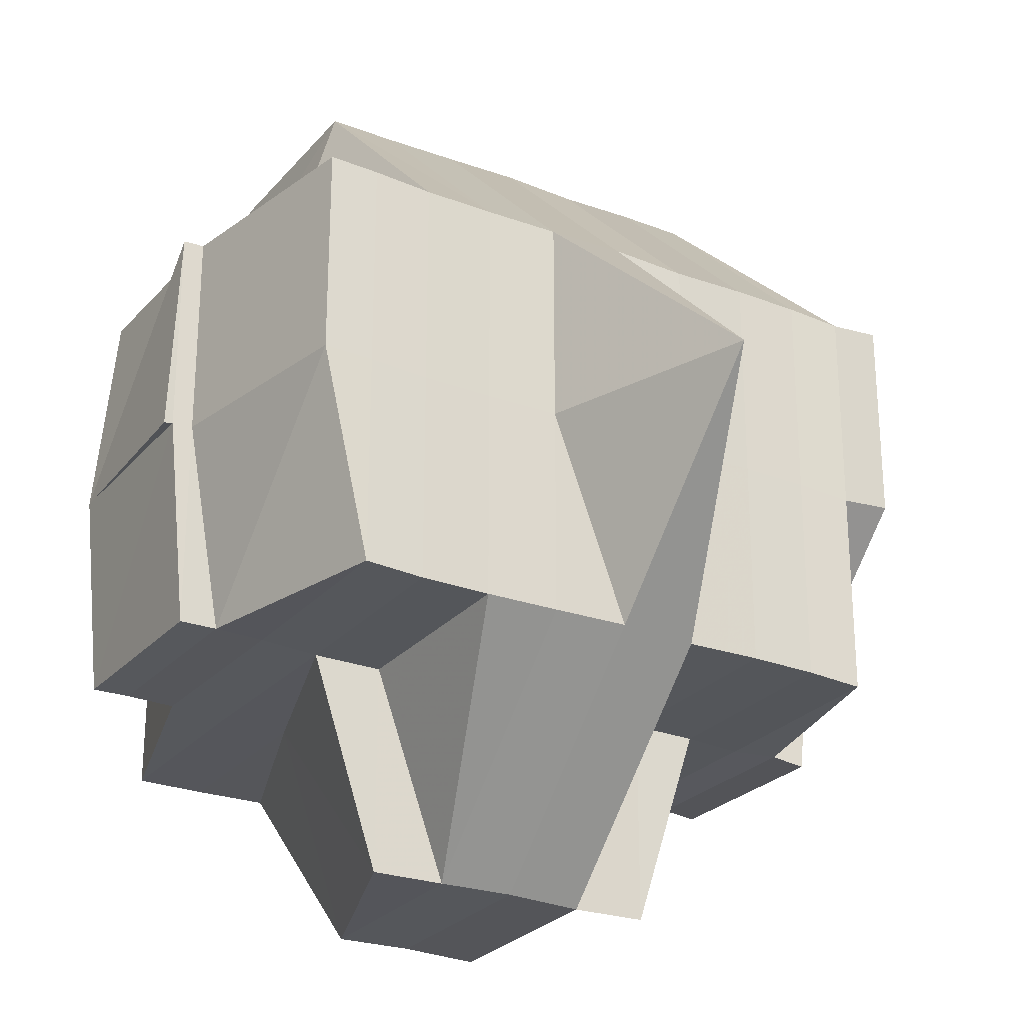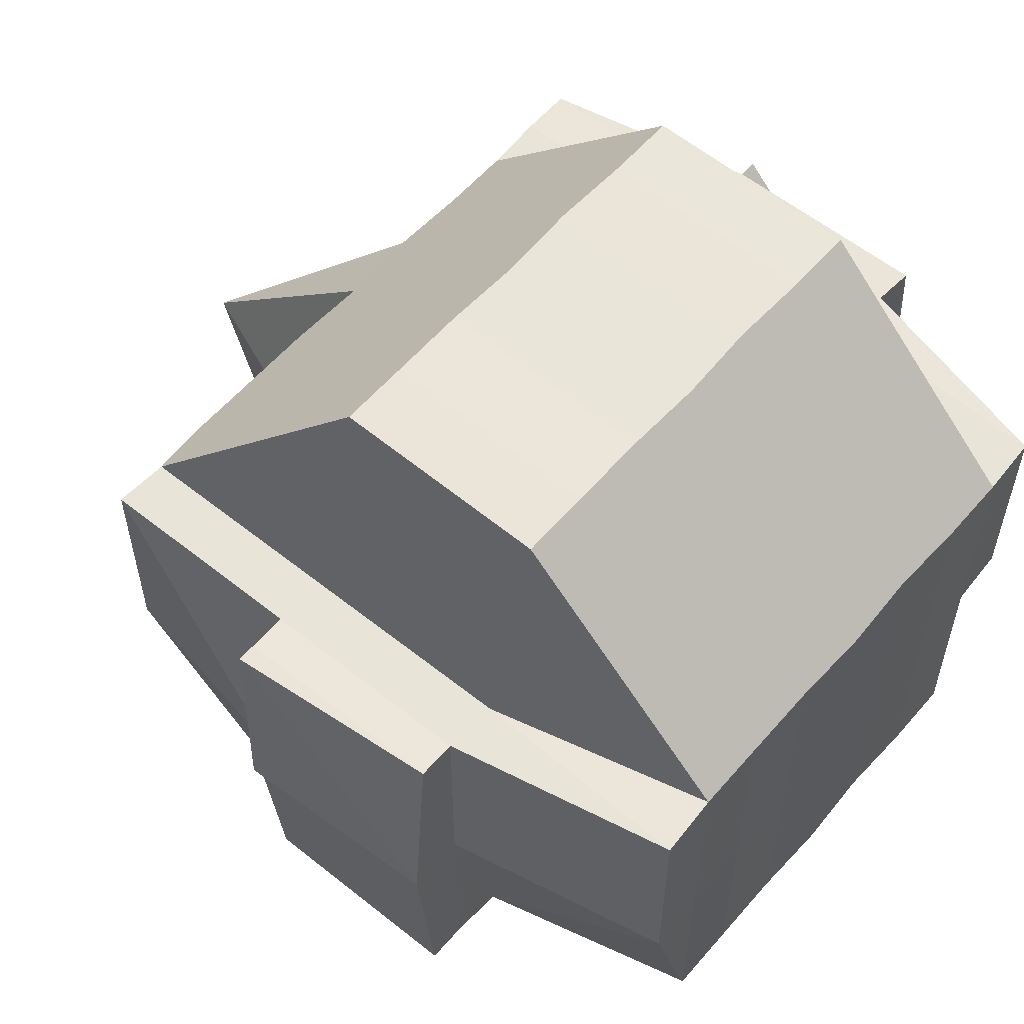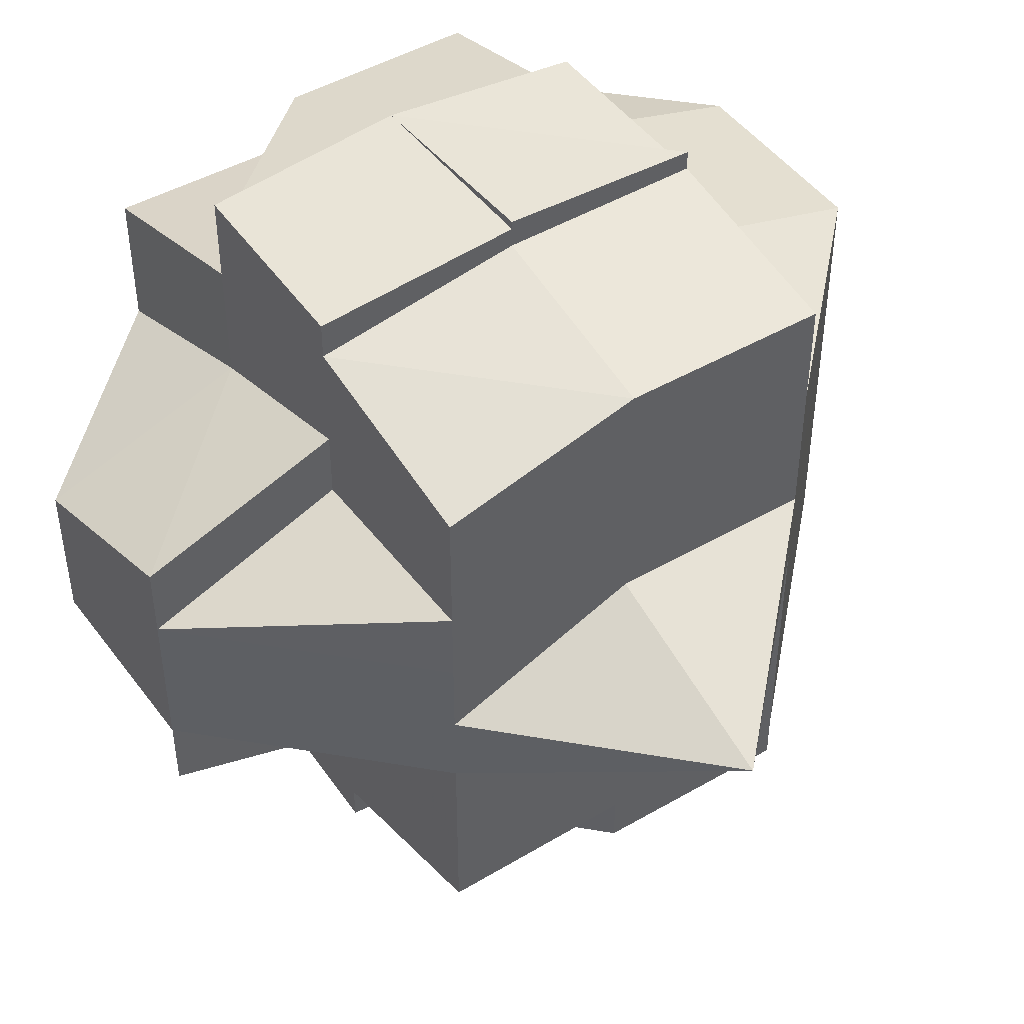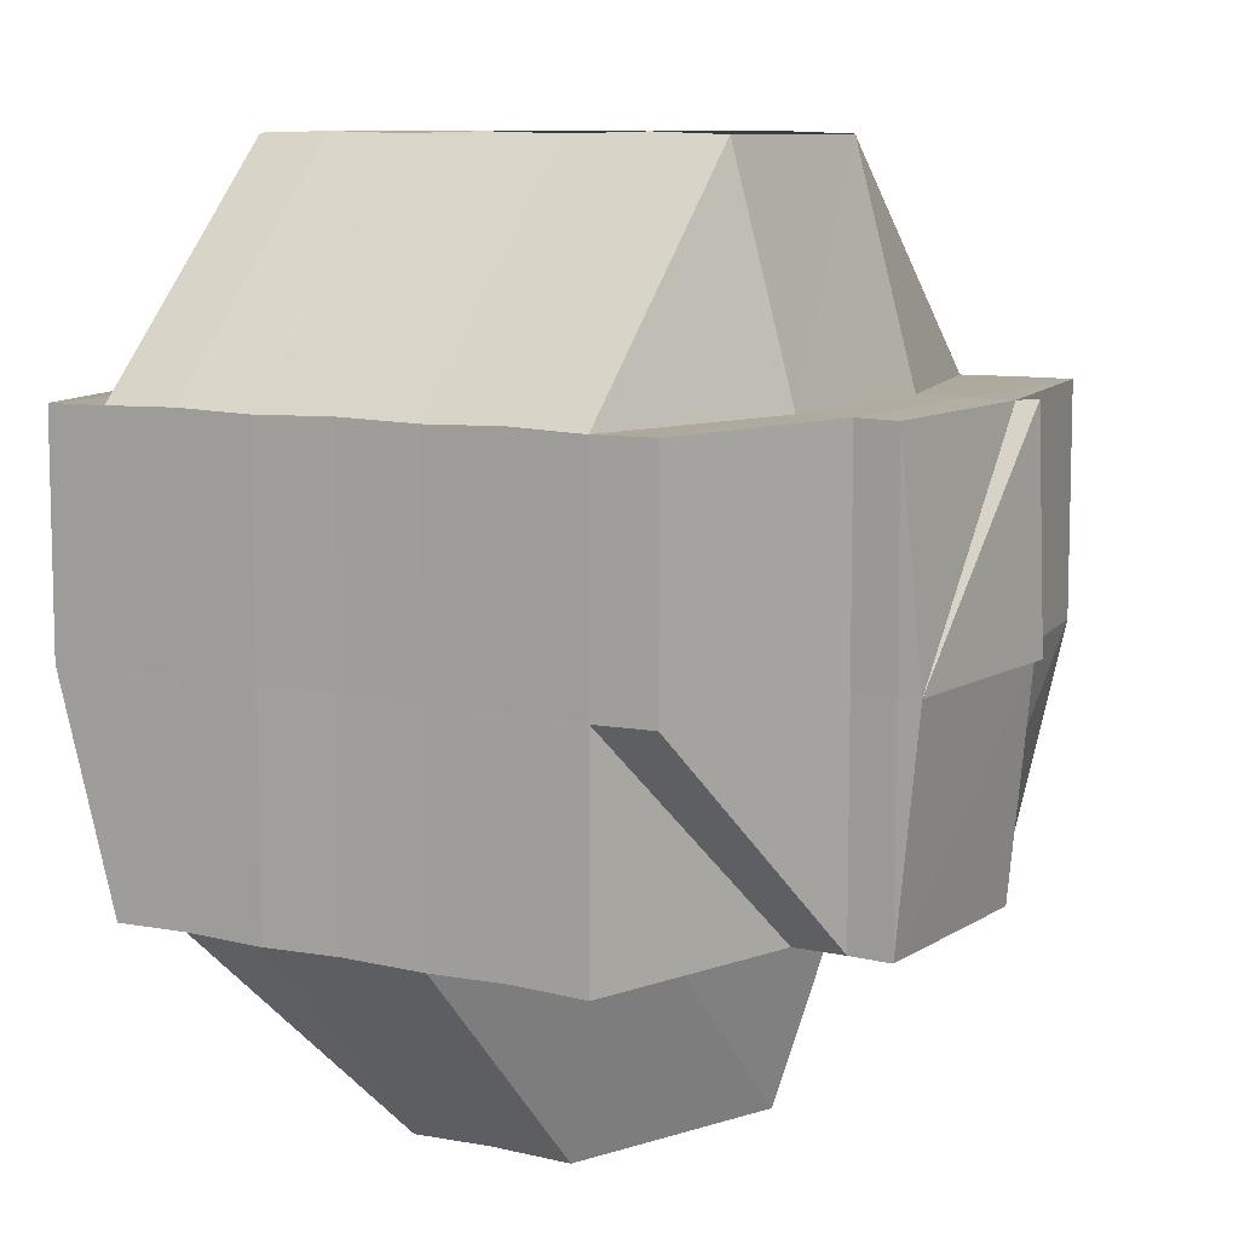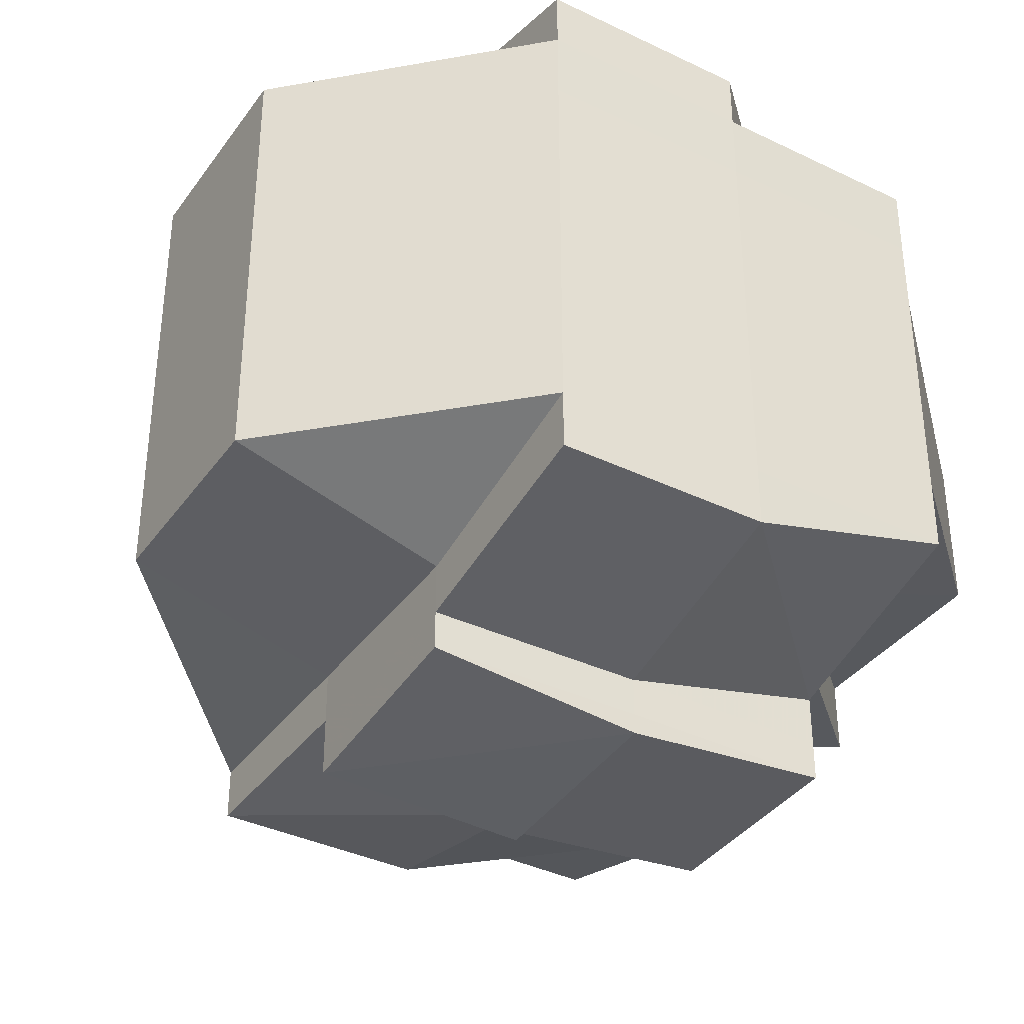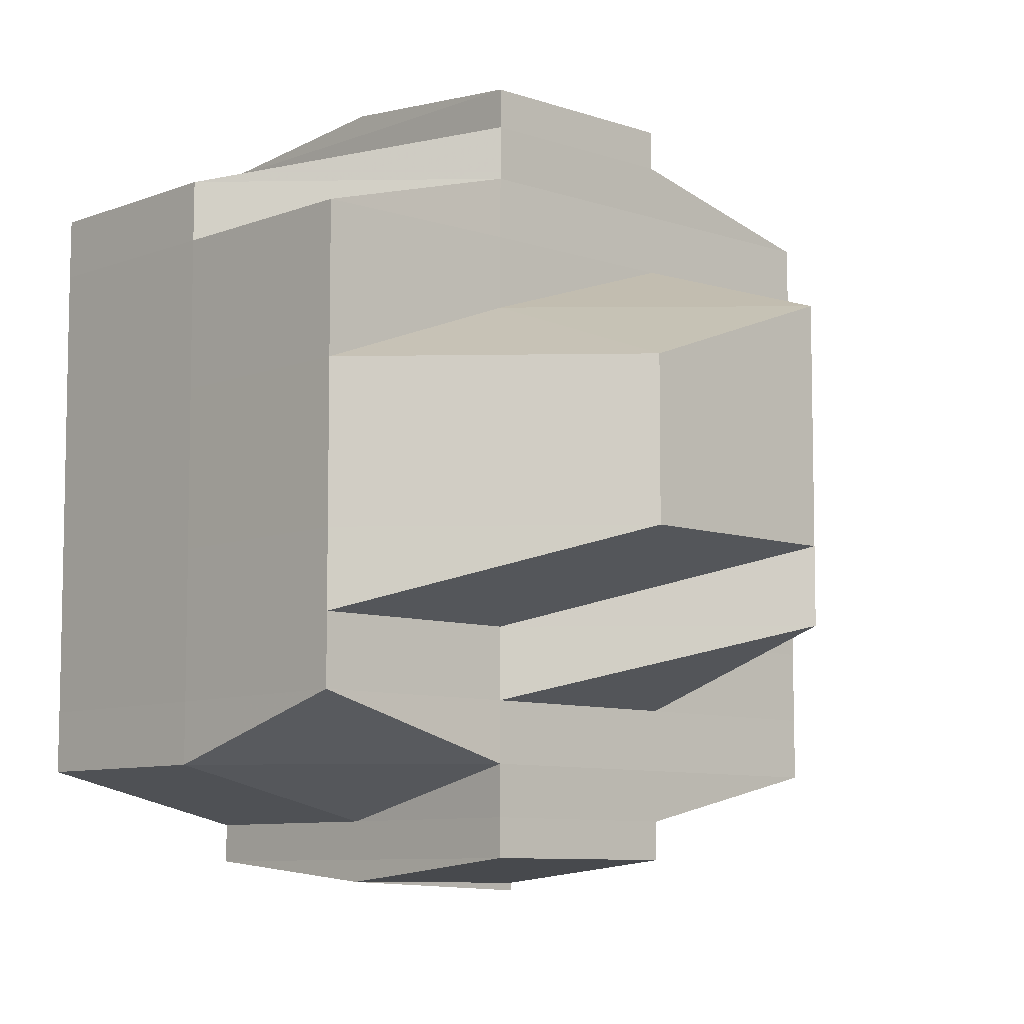
<metadata>
{"format":"obj","ext":"obj","renderer":"f3d","projection":"perspective","resolution":1024,"background":"white","views":[{"elev":-26.3,"azim":58.8,"up":"+Y"},{"elev":57.8,"azim":-139.7,"up":"+Y"},{"elev":46.0,"azim":56.0,"up":"+Z"},{"elev":9.0,"azim":-59.2,"up":"+Y"},{"elev":-37.2,"azim":-121.8,"up":"+Z"},{"elev":-8.3,"azim":-43.1,"up":"+Z"}]}
</metadata>
<code>
o 1524
v 2242 1870 10.69
v 2242 1870 10.69
v 2242 1870 10.69
v 2242 1870 10.69
v 2242 1870 10.69
v 2242 1870 10.69
v 2242 1870 10.69
v 2242 1870 10.69
v 2242 1870 10.69
v 2242 1870 10.69
v 2242 1870 10.69
v 2242 1870 10.69
v 2242 1870 10.69
v 2242 1870 10.69
v 2242 1870 10.69
v 2242 1870 10.69
v 2242 1870 10.69
v 2242 1870 10.69
v 2242 1870 10.69
v 2242 1870 10.69
v 2242 1870 10.69
v 2242 1870 10.69
v 2242 1870 10.69
v 2242 1870 10.69
v 2242 1870 10.68
v 2242 1870 10.68
v 2242 1870 10.68
v 2242 1870 10.68
v 2242 1870 10.68
v 2242 1870 10.68
v 2242 1870 10.68
v 2242 1870 10.68
v 2242 1870 10.68
v 2242 1870 10.68
v 2242 1870 10.68
v 2242 1870 10.67
v 2242 1870 10.68
v 2242 1870 10.68
v 2242 1870 10.68
v 2242 1870 10.67
v 2242 1870 10.67
v 2242 1870 10.68
v 2242 1870 10.67
v 2242 1870 10.68
v 2242 1870 10.67
v 2242 1870 10.68
v 2242 1870 10.67
v 2242 1870 10.67
v 2242 1870 10.67
v 2242 1870 10.67
v 2242 1870 10.67
v 2242 1870 10.67
v 2242 1870 10.66
v 2242 1870 10.66
v 2242 1870 10.67
v 2242 1870 10.66
v 2242 1870 10.67
v 2242 1870 10.67
v 2242 1870 10.67
v 2242 1870 10.66
v 2242 1870 10.66
v 2242 1870 10.66
v 2242 1870 10.66
v 2242 1870 10.66
v 2242 1870 10.66
v 2242 1870 10.66
v 2242 1870 10.67
v 2242 1870 10.67
v 2242 1870 10.66
v 2242 1870 10.66
v 2242 1870 10.66
v 2242 1870 10.66
v 2242 1870 10.66
v 2242 1870 10.67
v 2242 1870 10.66
v 2242 1870 10.66
v 2242 1870 10.66
v 2242 1870 10.66
v 2242 1870 10.65
v 2242 1870 10.66
v 2242 1870 10.65
v 2242 1870 10.66
v 2242 1870 10.66
v 2242 1870 10.65
v 2242 1870 10.66
v 2242 1870 10.65
v 2242 1870 10.66
v 2242 1870 10.66
v 2242 1870 10.66
v 2242 1870 10.65
v 2242 1870 10.65
v 2242 1870 10.65
v 2242 1870 10.65
v 2242 1870 10.65
v 2242 1870 10.65
v 2242 1870 10.65
v 2242 1870 10.65
v 2242 1870 10.65
v 2242 1870 10.65
v 2242 1870 10.65
v 2242 1870 10.65
v 2242 1870 10.65
v 2242 1870 10.65
v 2242 1870 10.65
v 2242 1870 10.65
v 2242 1870 10.65
v 2242 1870 10.65
v 2242 1870 10.65
v 2242 1870 10.65
v 2242 1870 10.65
v 2242 1870 10.65
v 2242 1870 10.65
v 2242 1870 10.65
v 2242 1870 10.65
v 2242 1870 10.65
v 2242 1870 10.65
v 2242 1870 10.65
v 2242 1870 10.65
v 2242 1870 10.65
v 2242 1870 10.65
v 2242 1870 10.65
v 2242 1870 10.65
v 2242 1870 10.65
v 2242 1870 10.66
v 2242 1870 10.65
v 2242 1870 10.65
v 2242 1870 10.65
v 2242 1870 10.65
v 2242 1870 10.65
v 2242 1870 10.66
v 2242 1870 10.65
v 2242 1870 10.65
v 2242 1870 10.65
v 2242 1870 10.65
v 2242 1870 10.66
v 2242 1870 10.66
v 2242 1870 10.66
v 2242 1870 10.66
v 2242 1870 10.66
v 2242 1870 10.66
v 2242 1870 10.66
v 2242 1870 10.66
v 2242 1870 10.66
v 2242 1870 10.66
v 2242 1870 10.66
v 2242 1870 10.65
v 2242 1870 10.66
v 2242 1870 10.66
v 2242 1870 10.66
v 2242 1870 10.66
v 2242 1870 10.65
v 2242 1870 10.65
v 2242 1870 10.66
v 2242 1870 10.66
v 2242 1870 10.66
v 2242 1870 10.66
v 2242 1870 10.66
v 2242 1870 10.66
v 2242 1870 10.66
v 2242 1870 10.66
v 2242 1870 10.66
v 2242 1870 10.67
v 2242 1870 10.67
v 2242 1870 10.67
v 2242 1870 10.67
v 2242 1870 10.67
v 2242 1870 10.67
v 2242 1870 10.67
v 2242 1870 10.67
v 2242 1870 10.67
v 2242 1870 10.68
v 2242 1870 10.68
v 2242 1870 10.67
v 2242 1870 10.68
v 2242 1870 10.68
v 2242 1870 10.68
v 2242 1870 10.67
v 2242 1870 10.68
v 2242 1870 10.68
v 2242 1870 10.68
v 2242 1870 10.68
v 2242 1870 10.68
v 2242 1870 10.68
v 2242 1870 10.68
v 2242 1870 10.68
v 2242 1870 10.68
v 2242 1870 10.68
v 2242 1870 10.68
v 2242 1870 10.68
v 2242 1870 10.68
v 2242 1870 10.68
v 2242 1870 10.69
v 2242 1870 10.69
v 2242 1870 10.69
v 2242 1870 10.69
v 2242 1870 10.69
v 2242 1870 10.69
v 2242 1870 10.69
v 2242 1870 10.68
v 2242 1870 10.68
v 2242 1870 10.68
v 2242 1870 10.68
v 2242 1870 10.68
v 2242 1870 10.68
v 2242 1870 10.68
v 2242 1870 10.67
v 2242 1870 10.68
v 2242 1870 10.68
v 2242 1870 10.69
v 2242 1870 10.69
v 2242 1870 10.68
v 2242 1870 10.69
v 2242 1870 10.69
v 2242 1870 10.69
v 2242 1870 10.69
v 2242 1870 10.69
v 2242 1870 10.69
v 2242 1870 10.69
v 2242 1870 10.69
v 2242 1870 10.69
v 2242 1870 10.69
v 2242 1870 10.69
v 2242 1870 10.69
v 2242 1870 10.69
v 2242 1870 10.69
v 2242 1870 10.68
v 2242 1870 10.68
v 2242 1870 10.68
v 2242 1870 10.68
v 2242 1870 10.68
v 2242 1870 10.68
v 2242 1870 10.68
v 2242 1870 10.68
v 2242 1870 10.67
v 2242 1870 10.67
v 2242 1870 10.67
v 2242 1870 10.67
v 2242 1870 10.66
v 2242 1870 10.68
v 2242 1870 10.67
v 2242 1870 10.67
v 2242 1870 10.68
v 2242 1870 10.67
v 2242 1870 10.67
v 2242 1870 10.66
v 2242 1870 10.66
v 2242 1870 10.66
v 2242 1870 10.66
v 2242 1870 10.68
v 2242 1870 10.68
v 2242 1870 10.68
v 2242 1870 10.68
v 2242 1870 10.67
v 2242 1870 10.66
v 2242 1870 10.66
v 2242 1870 10.66
f 1 2 3
f 4 5 2
f 6 7 3
f 6 8 1
f 8 9 10
f 11 12 3
f 11 13 14
f 15 16 14
f 17 18 4
f 19 17 1
f 20 21 19
f 22 23 17
f 17 24 5
f 25 26 24
f 27 28 26
f 29 30 25
f 30 31 27
f 25 27 32
f 33 27 25
f 34 35 33
f 35 36 37
f 37 38 27
f 27 38 39
f 37 40 38
f 41 40 37
f 38 42 39
f 40 43 38
f 38 43 42
f 39 42 44
f 40 45 43
f 39 44 46
f 41 47 40
f 47 45 40
f 48 47 41
f 45 49 43
f 50 48 41
f 47 51 45
f 51 52 45
f 45 52 49
f 51 53 52
f 54 53 55
f 53 56 57
f 52 58 49
f 59 51 47
f 48 59 47
f 59 60 51
f 61 62 56
f 63 64 60
f 65 60 59
f 60 66 67
f 68 65 59
f 68 59 48
f 69 65 68
f 70 71 66
f 60 70 72
f 73 70 60
f 74 68 48
f 73 75 70
f 70 75 61
f 76 75 73
f 75 77 61
f 61 77 78
f 76 79 75
f 80 76 73
f 79 81 82
f 83 76 80
f 84 79 76
f 85 86 76
f 87 85 80
f 80 88 89
f 90 91 84
f 91 92 93
f 94 93 95
f 84 96 79
f 79 96 97
f 98 96 99
f 96 100 81
f 96 101 100
f 102 101 103
f 104 105 96
f 105 106 107
f 108 105 109
f 110 111 101
f 112 111 113
f 114 111 115
f 116 115 117
f 118 117 119
f 120 116 94
f 121 114 120
f 109 120 122
f 122 123 124
f 123 120 125
f 125 126 127
f 128 120 123
f 123 129 130
f 131 132 128
f 132 133 134
f 135 131 77
f 97 128 77
f 77 134 136
f 77 136 62
f 137 123 138
f 137 138 139
f 140 137 141
f 141 137 139
f 142 141 143
f 144 145 141
f 145 146 147
f 139 138 148
f 141 139 149
f 138 150 148
f 138 151 150
f 152 151 153
f 150 151 154
f 151 84 154
f 148 150 155
f 150 154 155
f 154 95 156
f 154 156 157
f 155 154 158
f 139 148 159
f 148 155 160
f 159 148 160
f 149 139 159
f 160 155 161
f 155 158 161
f 161 158 69
f 158 80 69
f 69 80 65
f 161 69 162
f 162 69 68
f 160 161 163
f 163 161 162
f 162 68 74
f 164 160 163
f 159 160 164
f 163 162 165
f 165 162 74
f 164 163 166
f 166 163 165
f 167 159 164
f 149 159 167
f 168 164 166
f 167 164 168
f 165 74 169
f 166 165 170
f 170 165 169
f 169 74 50
f 74 48 50
f 169 50 171
f 171 50 172
f 50 173 174
f 171 174 175
f 176 177 171
f 178 176 179
f 180 171 179
f 179 171 181
f 182 179 183
f 181 184 185
f 186 187 184
f 179 181 188
f 188 181 189
f 190 179 188
f 191 190 192
f 188 189 193
f 190 188 193
f 194 190 193
f 194 195 196
f 193 189 197
f 189 25 197
f 193 197 17
f 197 25 198
f 197 198 17
f 199 200 190
f 201 202 199
f 200 203 204
f 200 205 203
f 170 206 205
f 207 200 199
f 208 199 209
f 210 201 209
f 209 211 212
f 213 210 214
f 209 194 214
f 214 212 215
f 214 215 216
f 217 209 214
f 218 214 219
f 220 221 218
f 222 221 220
f 221 223 224
f 225 226 221
f 221 46 217
f 226 227 46
f 32 46 221
f 46 228 217
f 228 229 223
f 228 230 229
f 46 44 228
f 44 231 228
f 231 207 228
f 44 232 231
f 42 232 44
f 231 233 207
f 232 233 231
f 42 234 232
f 43 234 42
f 43 49 234
f 234 235 232
f 232 235 233
f 49 236 234
f 234 236 235
f 49 58 236
f 237 238 58
f 233 239 207
f 207 239 200
f 235 240 233
f 233 240 239
f 235 241 240
f 236 241 235
f 241 168 240
f 239 242 200
f 242 180 200
f 242 170 180
f 239 243 242
f 243 170 242
f 240 243 239
f 240 168 243
f 243 166 170
f 168 166 243
f 241 167 168
f 244 167 241
f 236 244 241
f 244 149 167
f 58 244 236
f 245 149 244
f 58 245 244
f 245 141 149
f 246 245 58
f 246 141 245
f 247 248 246
f 249 250 251
f 252 253 250
f 254 255 256

</code>
